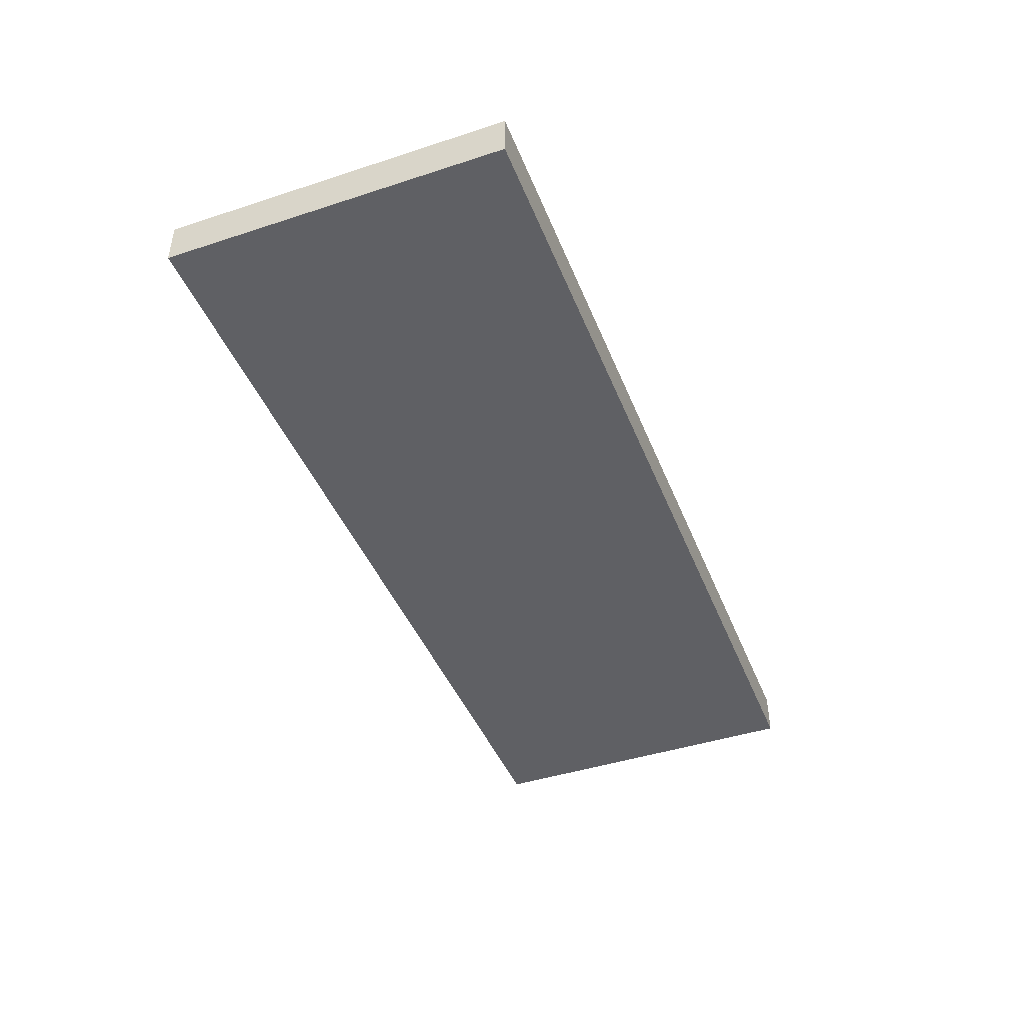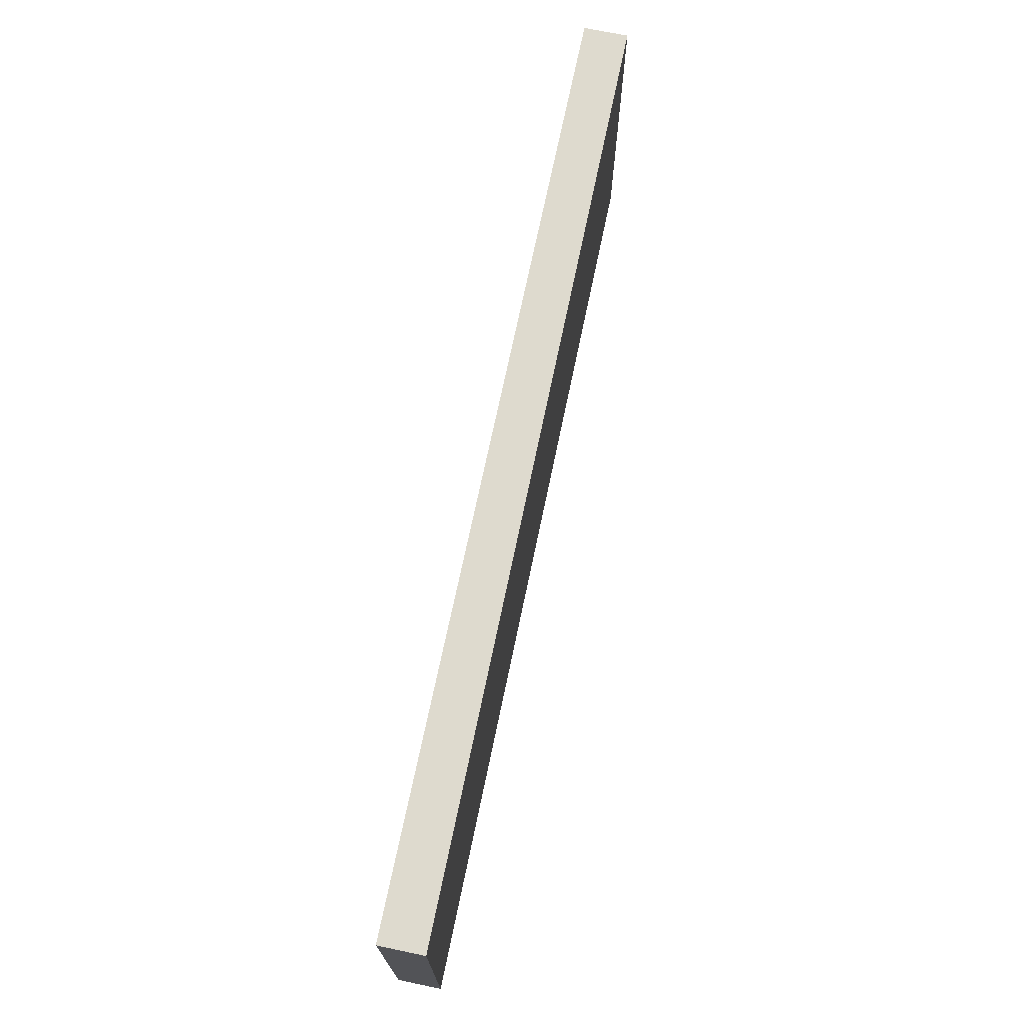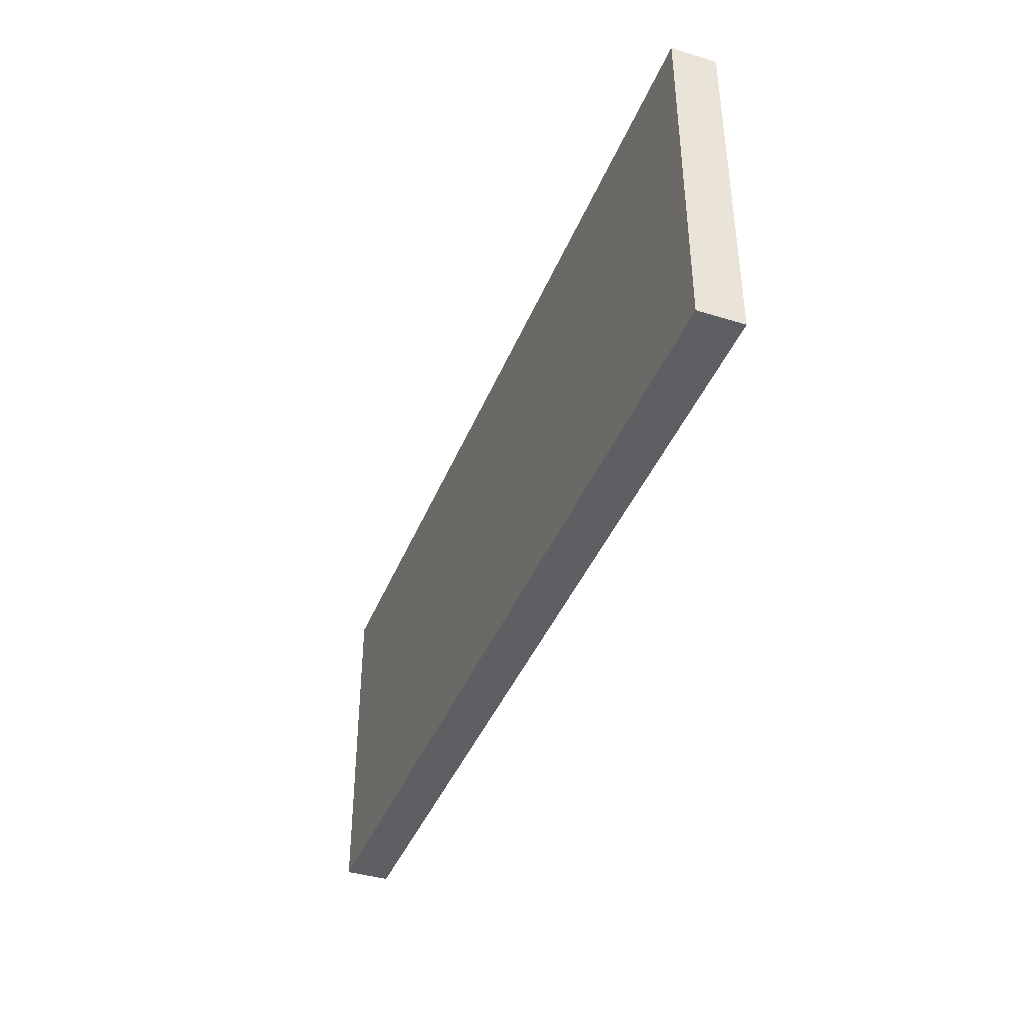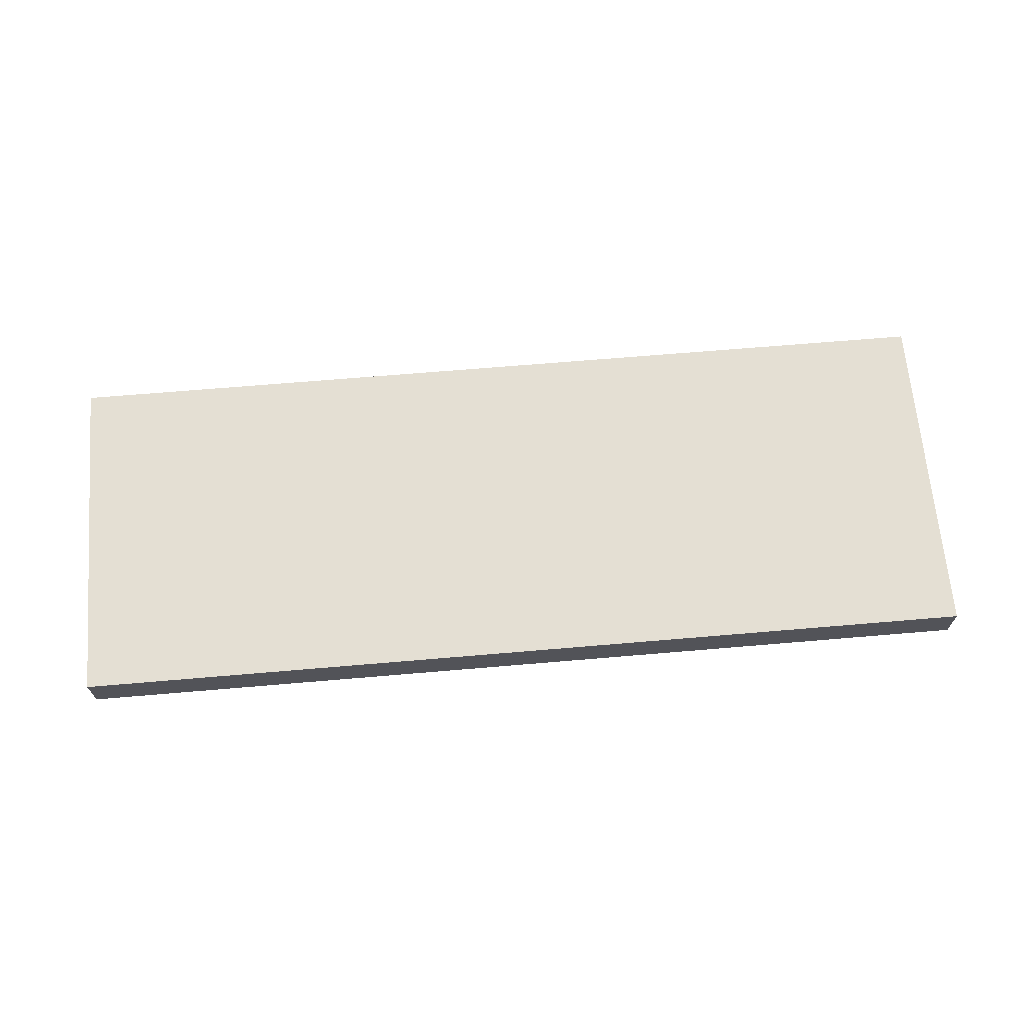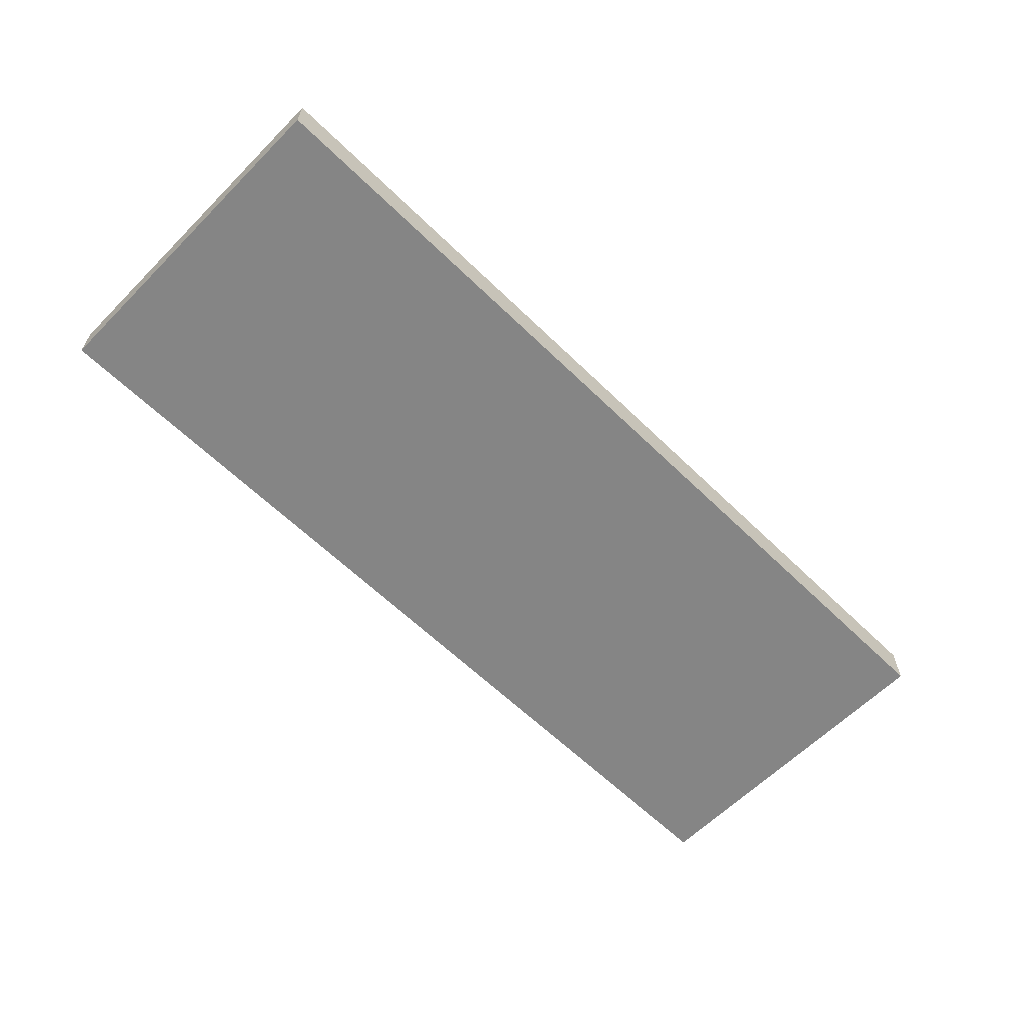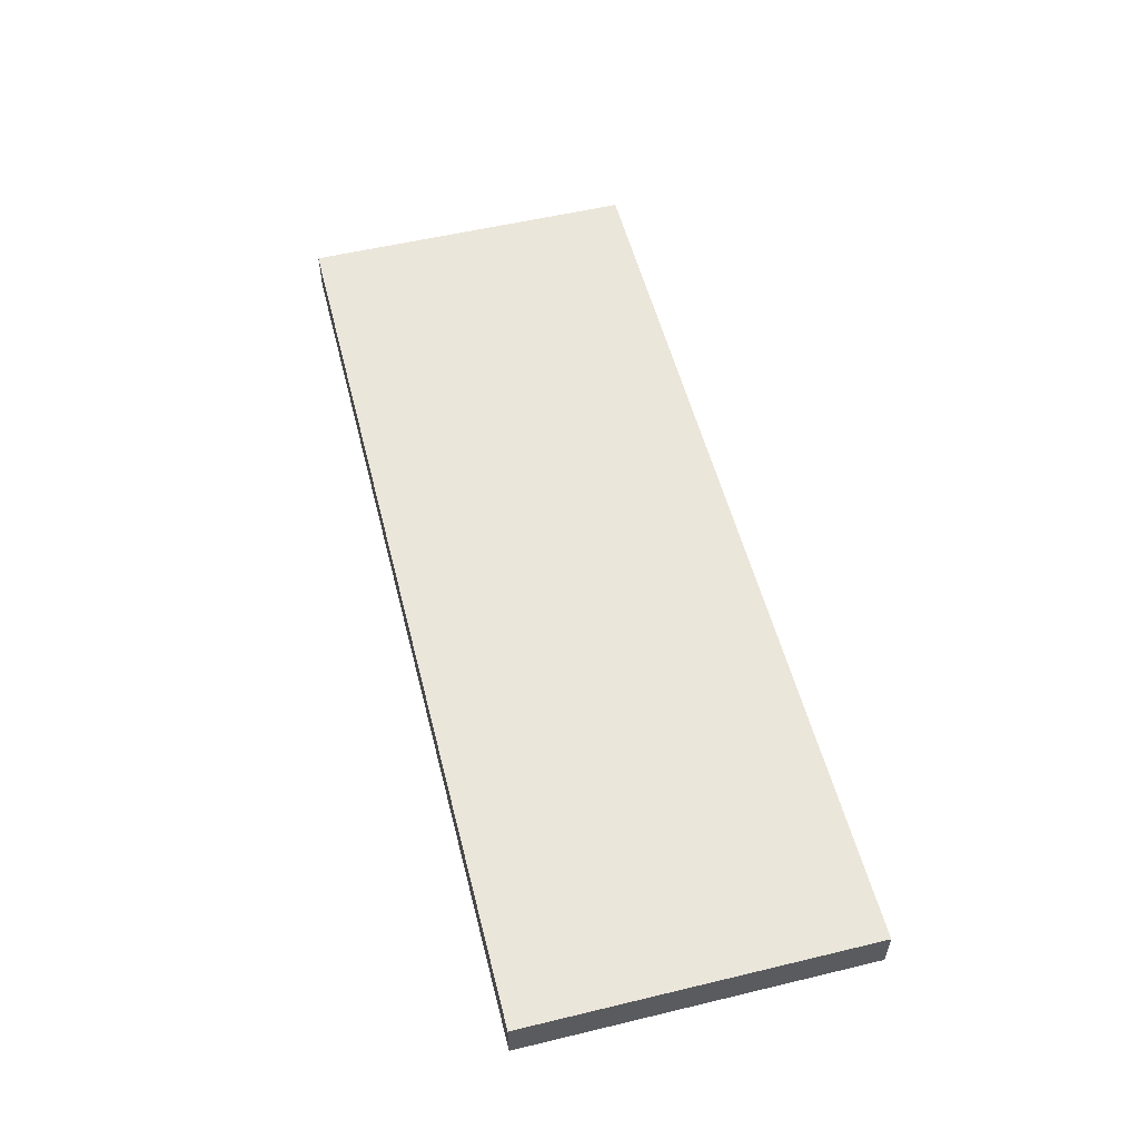
<metadata>
{"format":"obj","ext":"obj","renderer":"f3d","projection":"perspective","resolution":1024,"background":"white","views":[{"elev":-43.7,"azim":111.0,"up":"+Y"},{"elev":71.2,"azim":101.8,"up":"+Z"},{"elev":-40.6,"azim":-110.7,"up":"+Z"},{"elev":66.8,"azim":-4.9,"up":"+Y"},{"elev":-61.8,"azim":135.4,"up":"+Y"},{"elev":55.0,"azim":75.8,"up":"+Y"}]}
</metadata>
<code>
v 0.6682 0.4855 -2.37
v -0.1718 0.4855 -2.37
v -0.1718 0.4455 -2.37
v 0.6682 0.4455 -2.37
v -0.1718 0.4455 -2.68
v -0.1718 0.4855 -2.68
v 0.6682 0.4855 -2.68
v 0.6682 0.4455 -2.68
v -0.1718 0.4455 -2.37
v -0.1718 0.4455 -2.68
v 0.6682 0.4455 -2.68
v 0.6682 0.4455 -2.37
v 0.6682 0.4855 -2.68
v -0.1718 0.4855 -2.68
v -0.1718 0.4855 -2.37
v 0.6682 0.4855 -2.37
v 0.6682 0.4455 -2.68
v 0.6682 0.4855 -2.68
v 0.6682 0.4855 -2.37
v 0.6682 0.4455 -2.37
v -0.1718 0.4855 -2.37
v -0.1718 0.4855 -2.68
v -0.1718 0.4455 -2.68
v -0.1718 0.4455 -2.37
f 1 2 3
f 1 3 4
f 5 6 7
f 5 7 8
f 9 10 11
f 9 11 12
f 13 14 15
f 13 15 16
f 17 18 19
f 17 19 20
f 21 22 23
f 21 23 24

</code>
